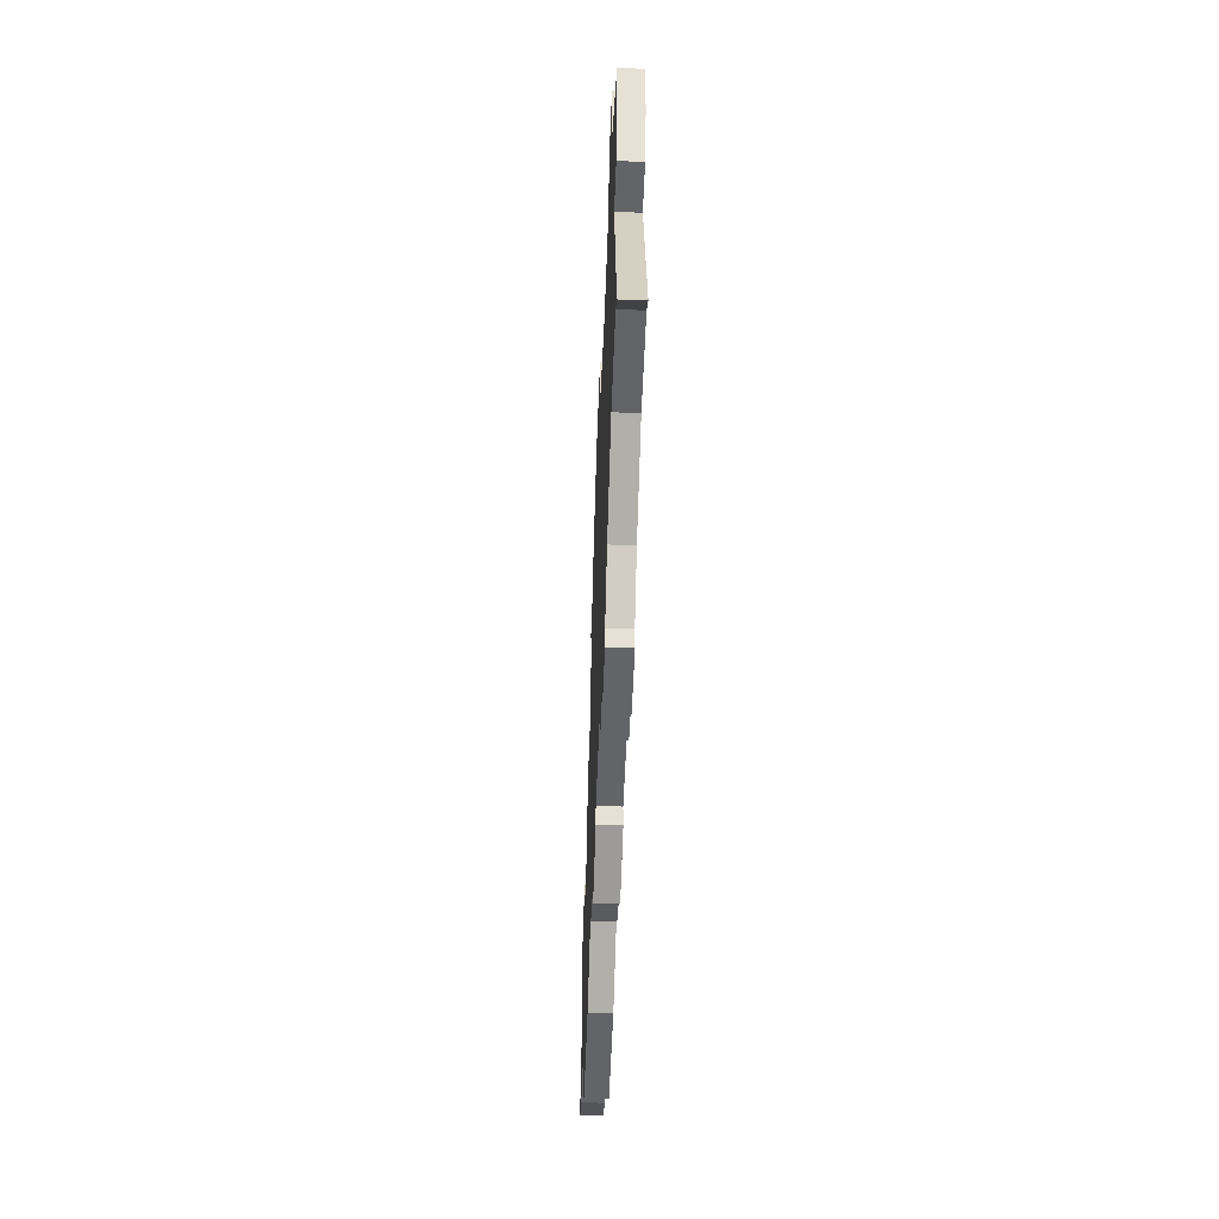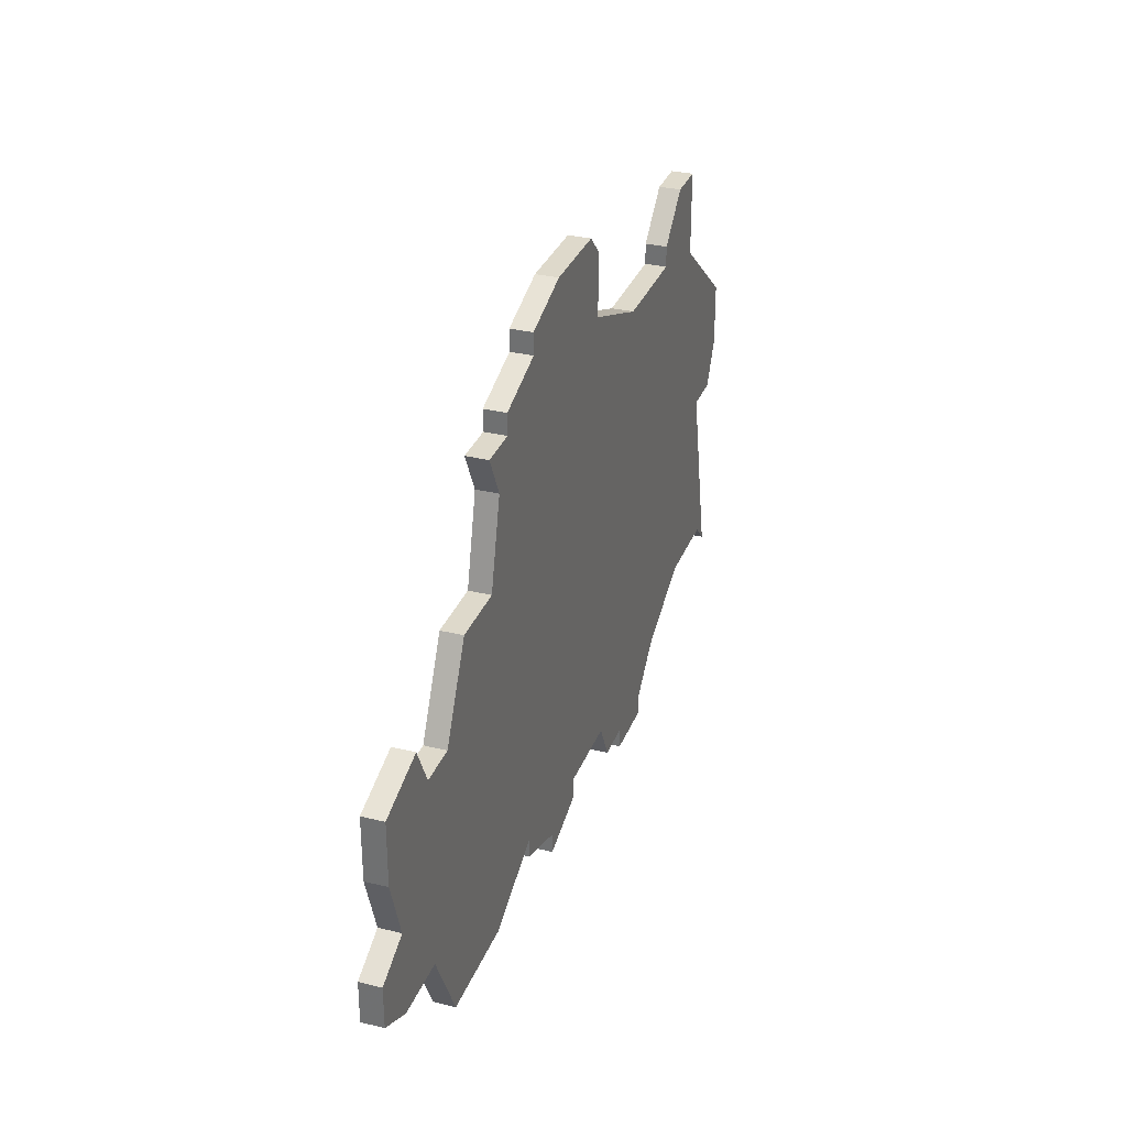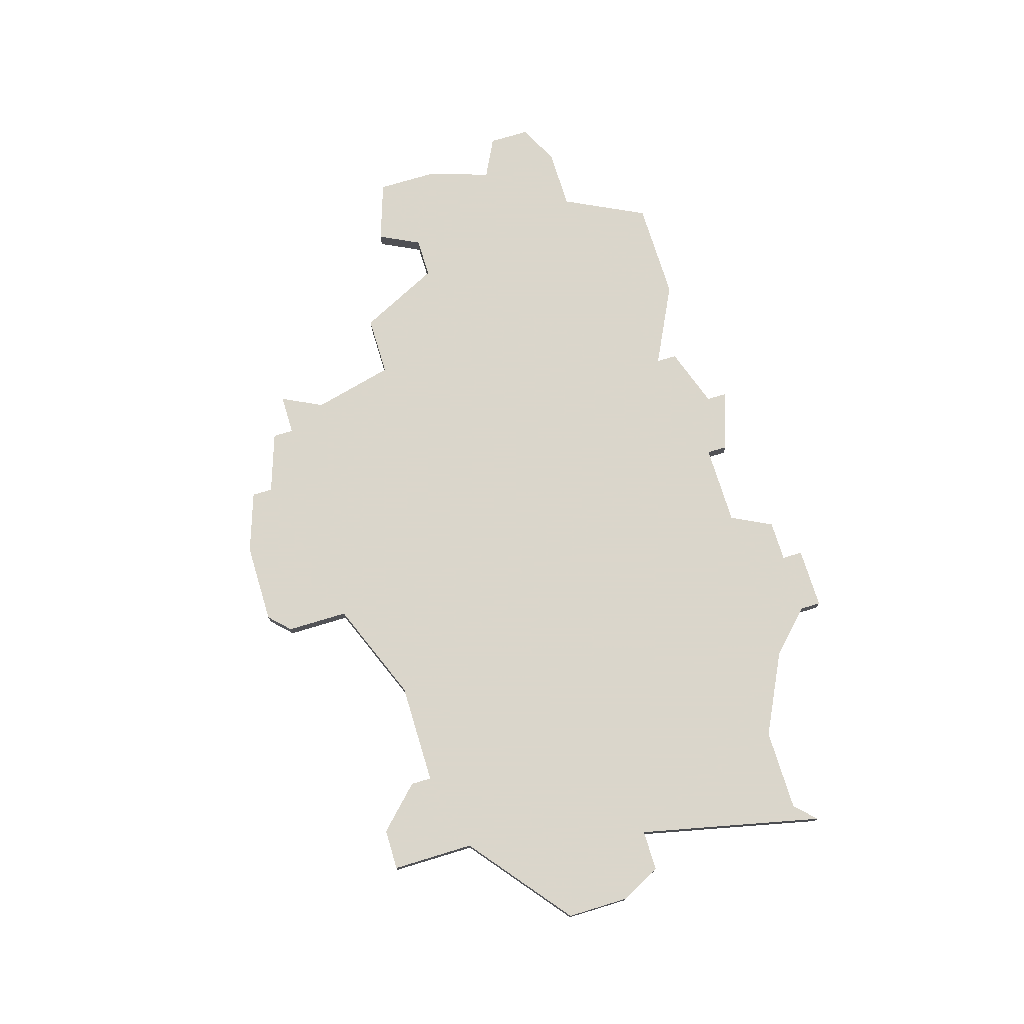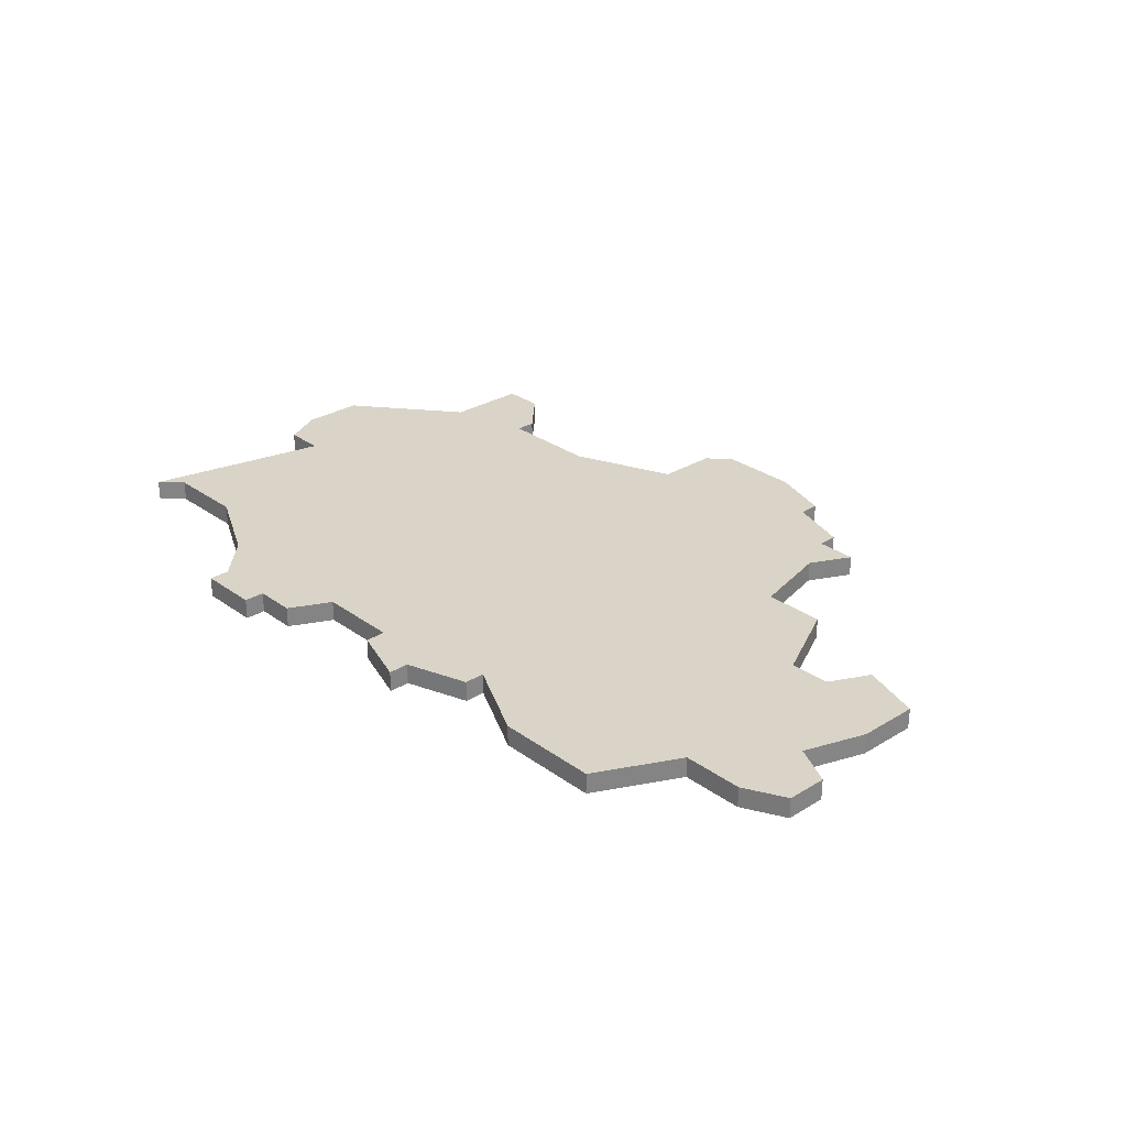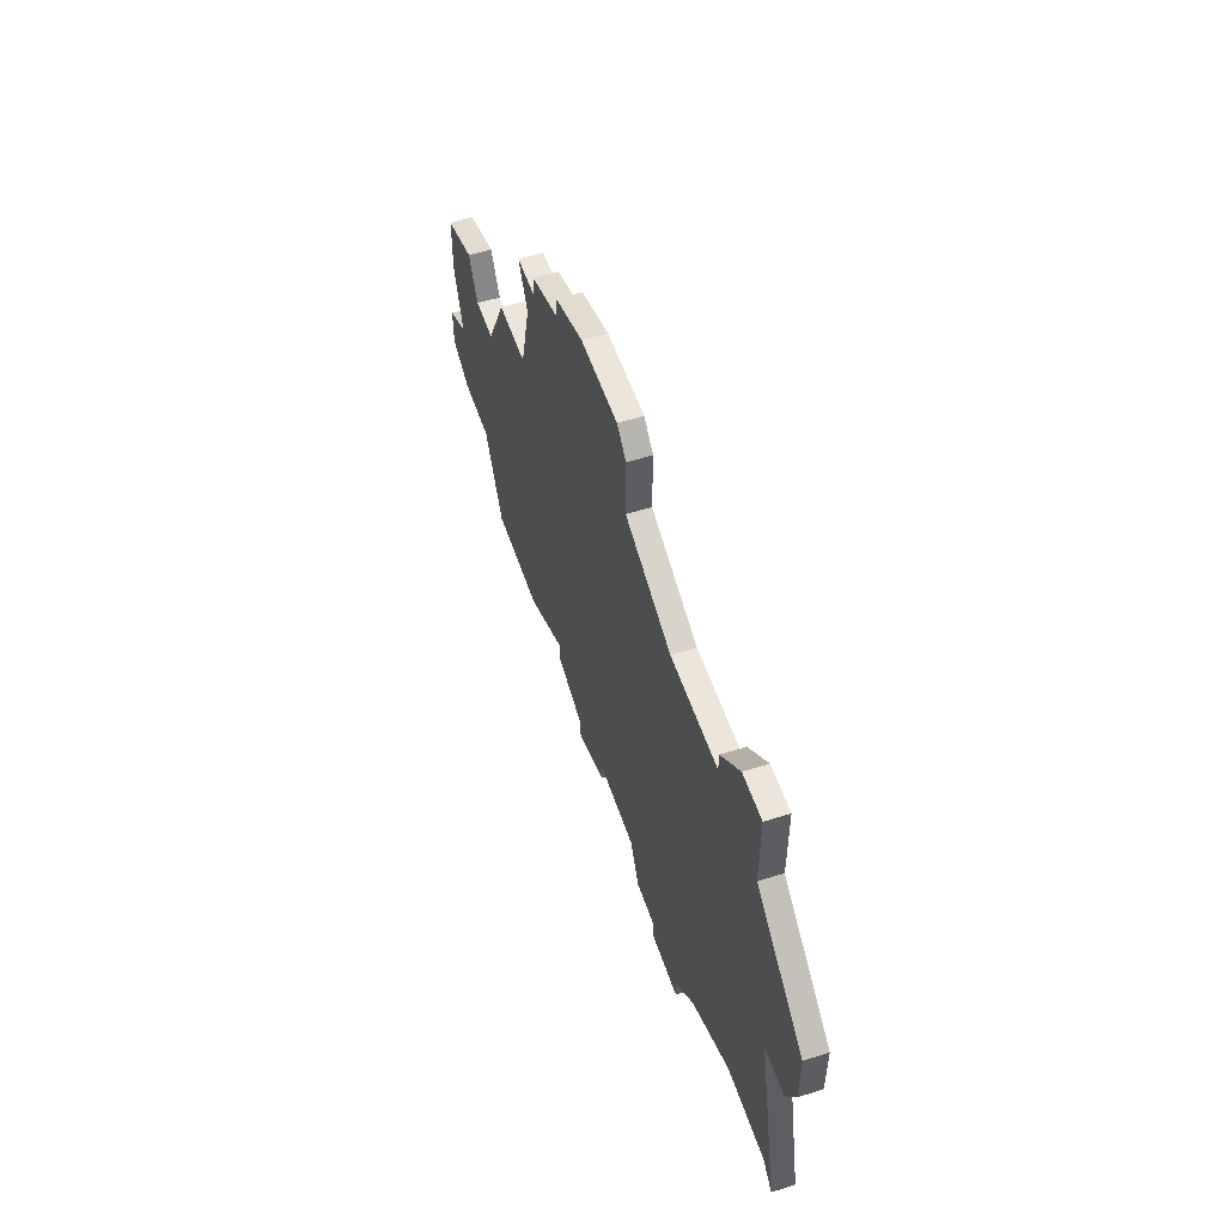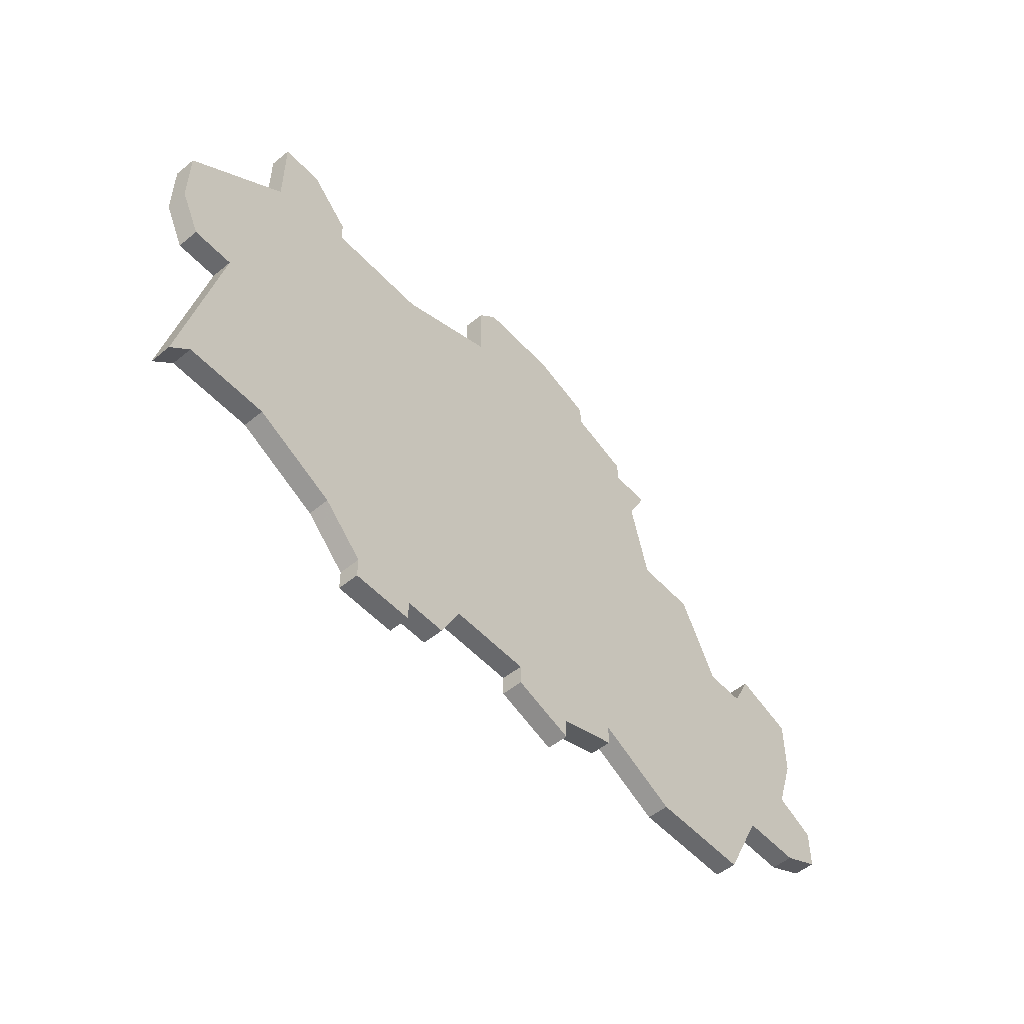
<metadata>
{"format":"obj","ext":"obj","renderer":"f3d","projection":"perspective","resolution":1024,"background":"white","views":[{"elev":-51.3,"azim":-92.0,"up":"+Y"},{"elev":31.7,"azim":109.0,"up":"+Y"},{"elev":73.7,"azim":-106.9,"up":"+Z"},{"elev":28.4,"azim":47.4,"up":"+Z"},{"elev":55.2,"azim":-108.4,"up":"+Y"},{"elev":-52.7,"azim":-48.8,"up":"+Y"}]}
</metadata>
<code>
v 3864 -756 0
v 3864 -756 1
v 3864 -743 0
v 3864 -743 1
v 3839 -757 0
v 3839 -757 1
v 3839 -758 0
v 3839 -758 1
v 3847 -729 0
v 3847 -729 1
v 3855 -754 0
v 3855 -754 1
v 3855 -755 0
v 3855 -755 1
v 3830 -745 0
v 3830 -745 1
v 3871 -749 0
v 3871 -749 1
v 3871 -751 0
v 3871 -751 1
v 3846 -730 0
v 3846 -730 1
v 3846 -733 0
v 3846 -733 1
v 3854 -730 0
v 3854 -730 1
v 3854 -731 0
v 3854 -731 1
v 3829 -753 0
v 3829 -753 1
v 3862 -739 0
v 3862 -739 1
v 3837 -755 0
v 3837 -755 1
v 3870 -745 0
v 3870 -745 1
v 3870 -742 0
v 3870 -742 1
v 3845 -755 0
v 3845 -755 1
v 3828 -745 0
v 3828 -745 1
v 3828 -754 0
v 3828 -754 1
v 3836 -735 0
v 3836 -735 1
v 3836 -734 0
v 3836 -734 1
v 3869 -752 0
v 3869 -752 1
v 3869 -748 0
v 3869 -748 1
v 3844 -757 0
v 3844 -757 1
v 3852 -756 0
v 3852 -756 1
v 3852 -757 0
v 3852 -757 1
v 3827 -740 0
v 3827 -740 1
v 3827 -743 0
v 3827 -743 1
v 3851 -729 0
v 3851 -729 1
v 3859 -739 0
v 3859 -739 1
v 3859 -756 0
v 3859 -756 1
v 3859 -733 0
v 3859 -733 1
v 3834 -732 0
v 3834 -732 1
v 3867 -741 0
v 3867 -741 1
v 3842 -757 0
v 3842 -757 1
v 3842 -758 0
v 3842 -758 1
v 3858 -735 0
v 3858 -735 1
v 3833 -753 0
v 3833 -753 1
v 3866 -752 0
v 3866 -752 1
v 3866 -743 0
v 3866 -743 1
v 3841 -735 0
v 3841 -735 1
v 3849 -755 0
v 3849 -755 1
v 3849 -756 0
v 3849 -756 1
v 3857 -732 0
v 3857 -732 1
v 3857 -733 0
v 3857 -733 1
v 3832 -736 0
v 3832 -736 1
v 3832 -732 0
v 3832 -732 1
f 77 7 5
f 75 5 33
f 15 81 29
f 43 15 29
f 15 33 81
f 39 53 75
f 5 75 77
f 55 91 89
f 39 33 87
f 33 39 75
f 89 39 87
f 15 41 61
f 59 15 61
f 15 59 97
f 71 97 99
f 97 45 15
f 15 45 87
f 97 71 47
f 23 21 9
f 63 23 9
f 87 33 15
f 45 97 47
f 87 23 89
f 65 89 23
f 89 11 55
f 67 11 83
f 1 67 83
f 55 11 13
f 89 65 11
f 49 83 51
f 19 49 17
f 49 51 17
f 3 51 83
f 11 3 83
f 35 51 85
f 27 95 79
f 79 95 69
f 27 93 95
f 25 27 63
f 79 23 27
f 27 23 63
f 51 3 85
f 35 85 37
f 37 85 73
f 3 65 31
f 11 65 3
f 65 23 79
f 57 91 55
f 6 8 78
f 34 6 76
f 30 82 16
f 30 16 44
f 82 34 16
f 76 54 40
f 78 76 6
f 90 92 56
f 88 34 40
f 76 40 34
f 88 40 90
f 62 42 16
f 62 16 60
f 98 60 16
f 100 98 72
f 16 46 98
f 88 46 16
f 48 72 98
f 10 22 24
f 10 24 64
f 16 34 88
f 48 98 46
f 90 24 88
f 24 90 66
f 56 12 90
f 84 12 68
f 84 68 2
f 14 12 56
f 12 66 90
f 52 84 50
f 18 50 20
f 18 52 50
f 84 52 4
f 84 4 12
f 86 52 36
f 80 96 28
f 70 96 80
f 96 94 28
f 64 28 26
f 28 24 80
f 64 24 28
f 86 4 52
f 38 86 36
f 74 86 38
f 32 66 4
f 4 66 12
f 80 24 66
f 56 92 58
f 24 22 23
f 23 22 21
f 88 24 87
f 87 24 23
f 46 88 45
f 45 88 87
f 48 46 47
f 47 46 45
f 72 48 71
f 71 48 47
f 100 72 99
f 99 72 71
f 98 100 97
f 97 100 99
f 60 98 59
f 59 98 97
f 62 60 61
f 61 60 59
f 42 62 41
f 41 62 61
f 16 42 15
f 15 42 41
f 44 16 43
f 43 16 15
f 30 44 29
f 29 44 43
f 82 30 81
f 81 30 29
f 34 82 33
f 33 82 81
f 6 34 5
f 5 34 33
f 8 6 7
f 7 6 5
f 78 8 77
f 77 8 7
f 76 78 75
f 75 78 77
f 54 76 53
f 53 76 75
f 40 54 39
f 39 54 53
f 90 40 89
f 89 40 39
f 92 90 91
f 91 90 89
f 58 92 57
f 57 92 91
f 56 58 55
f 55 58 57
f 14 56 13
f 13 56 55
f 12 14 11
f 11 14 13
f 68 12 67
f 67 12 11
f 2 68 1
f 1 68 67
f 84 2 83
f 83 2 1
f 50 84 49
f 49 84 83
f 20 50 19
f 19 50 49
f 18 20 17
f 17 20 19
f 52 18 51
f 51 18 17
f 36 52 35
f 35 52 51
f 38 36 37
f 37 36 35
f 74 38 73
f 73 38 37
f 86 74 85
f 85 74 73
f 4 86 3
f 3 86 85
f 32 4 31
f 31 4 3
f 66 32 65
f 65 32 31
f 80 66 79
f 79 66 65
f 70 80 69
f 69 80 79
f 96 70 95
f 95 70 69
f 94 96 93
f 93 96 95
f 28 94 27
f 27 94 93
f 26 28 25
f 25 28 27
f 64 26 63
f 63 26 25
f 22 10 21
f 21 10 9
f 10 64 9
f 9 64 63

</code>
